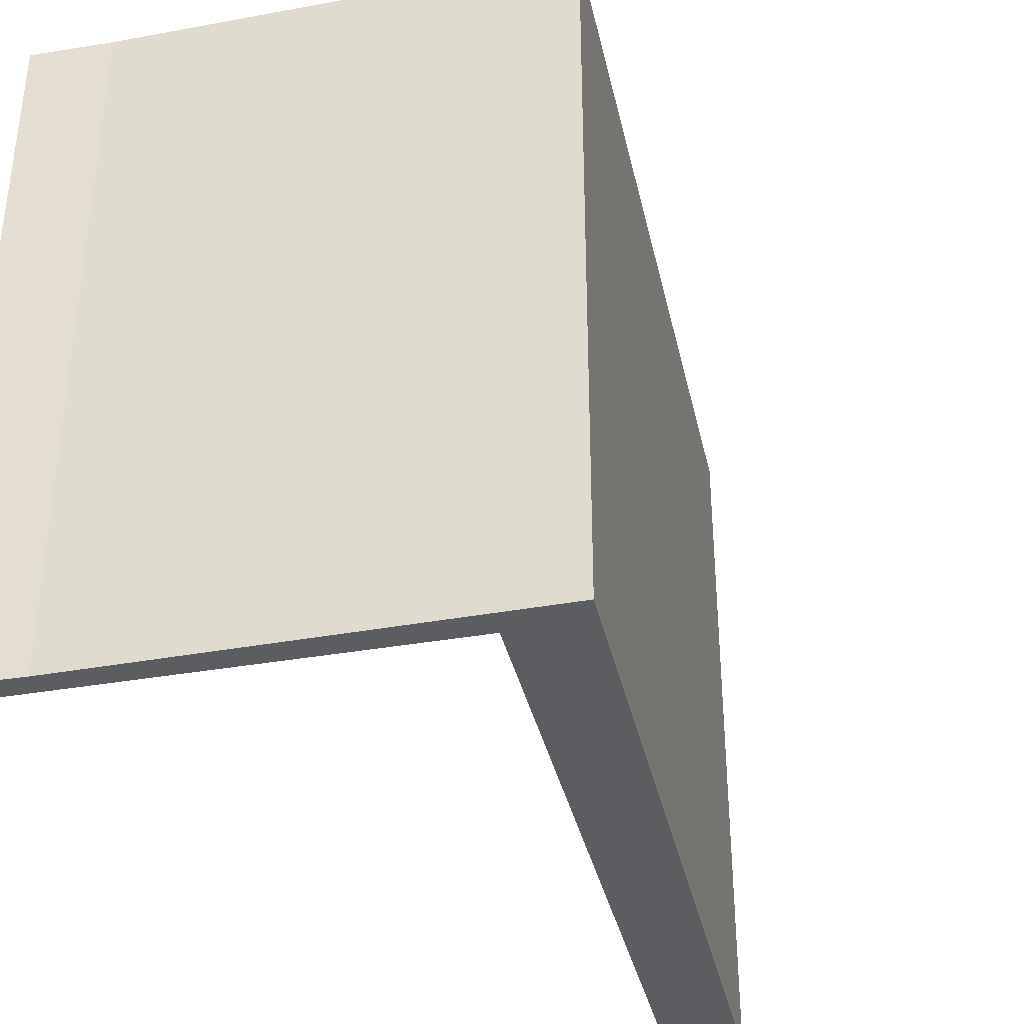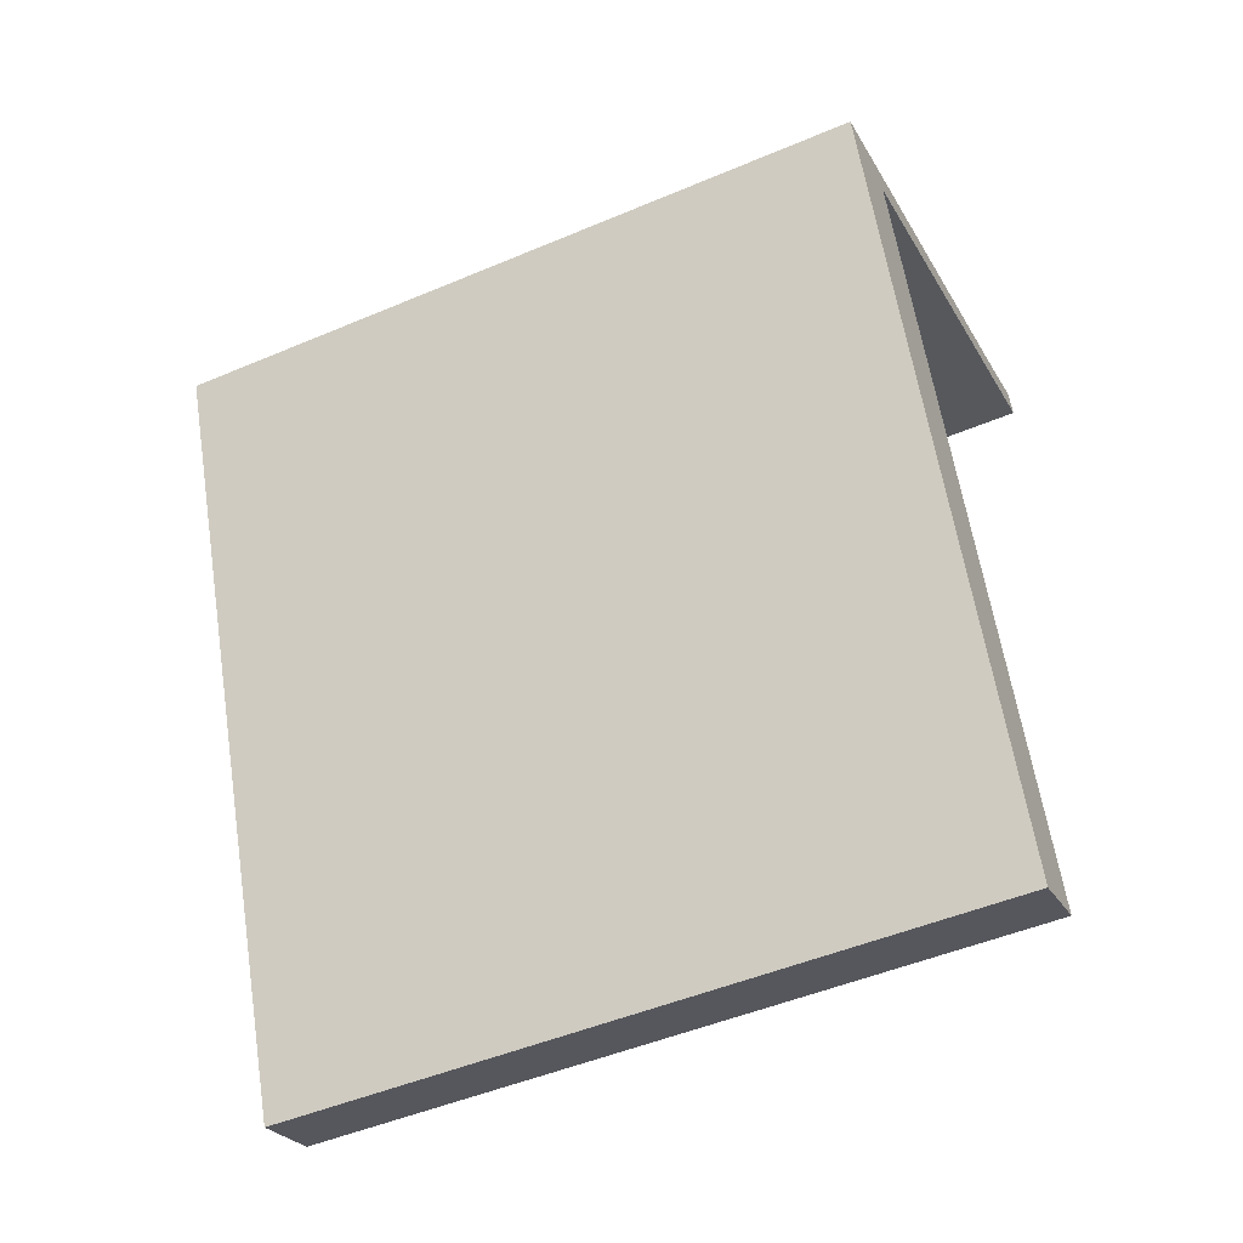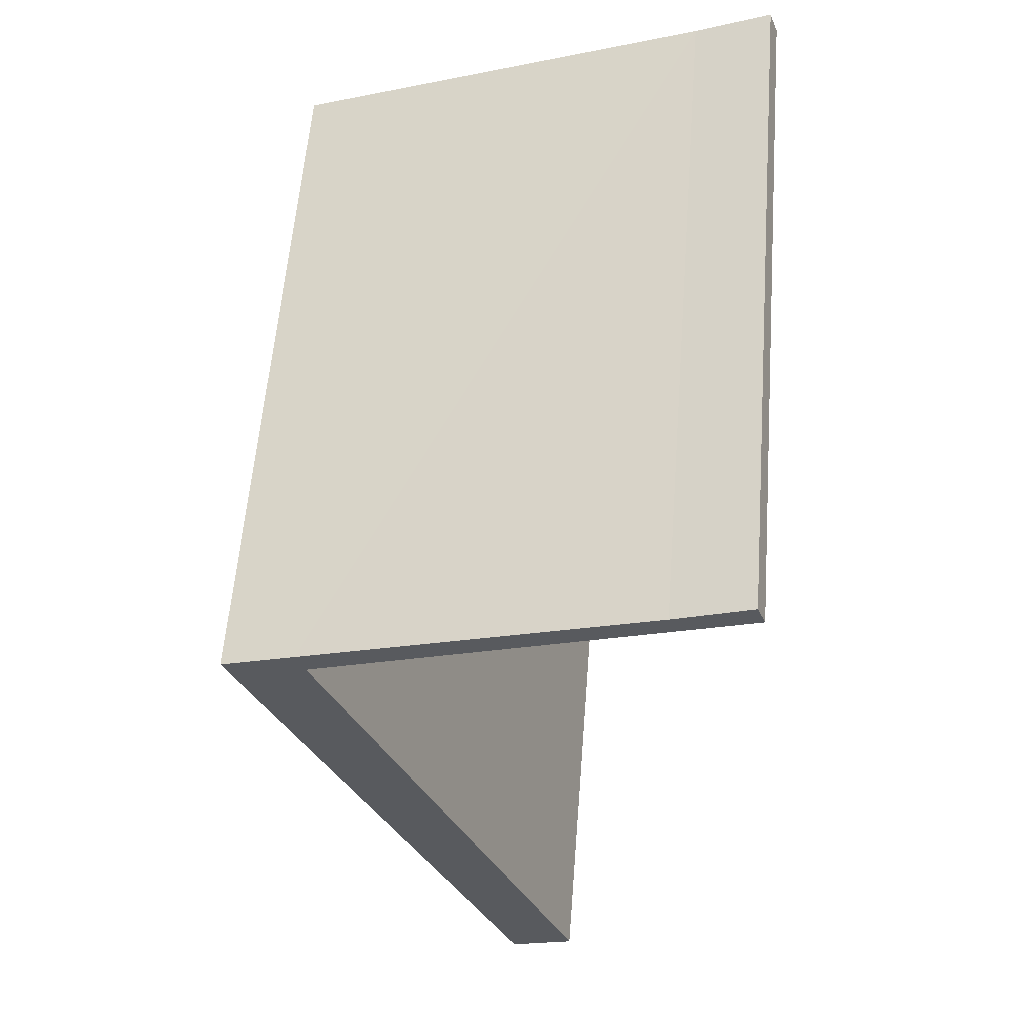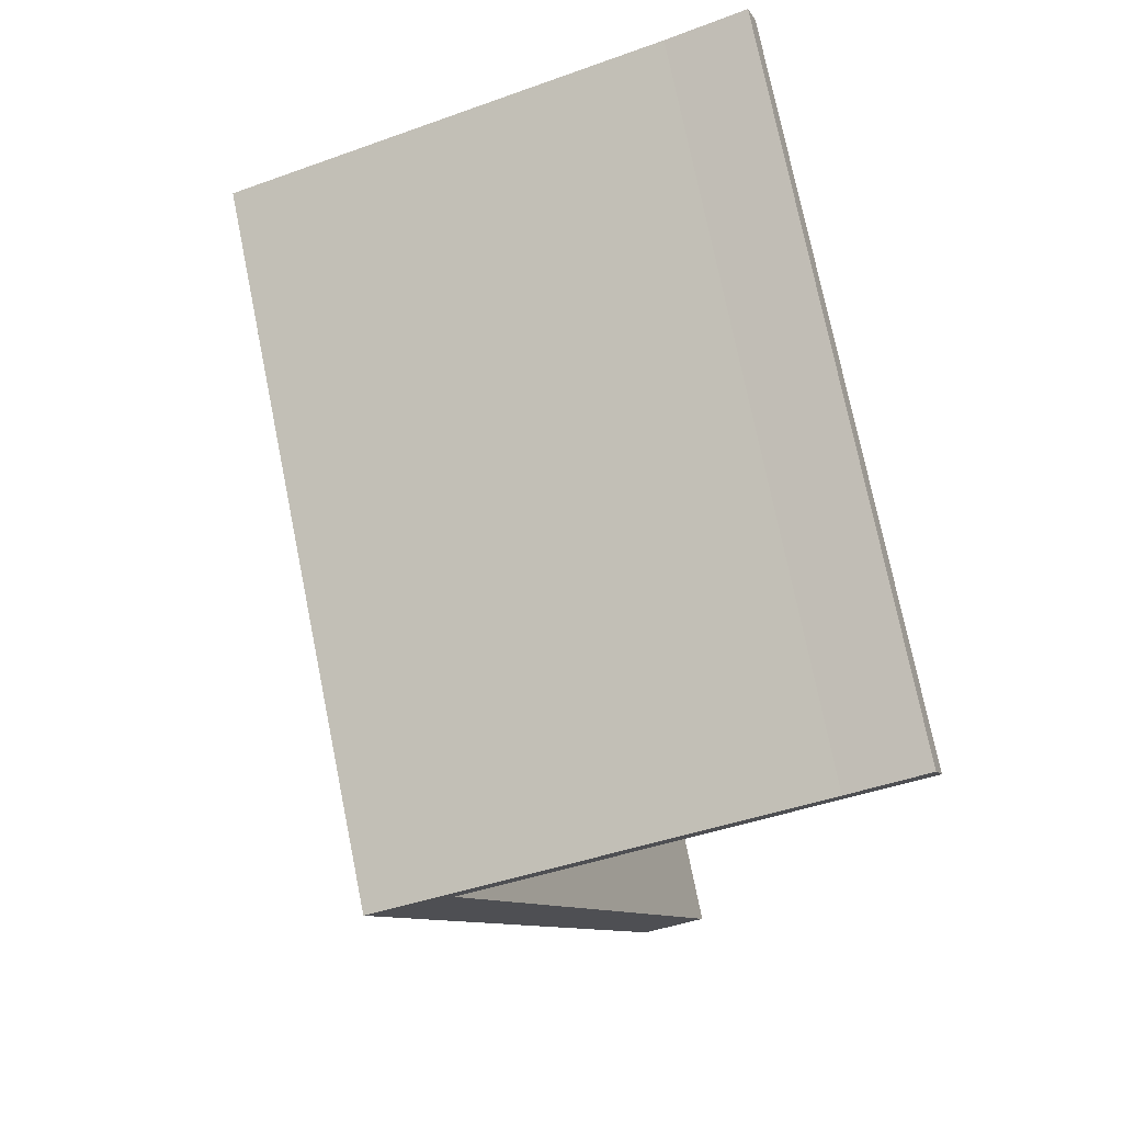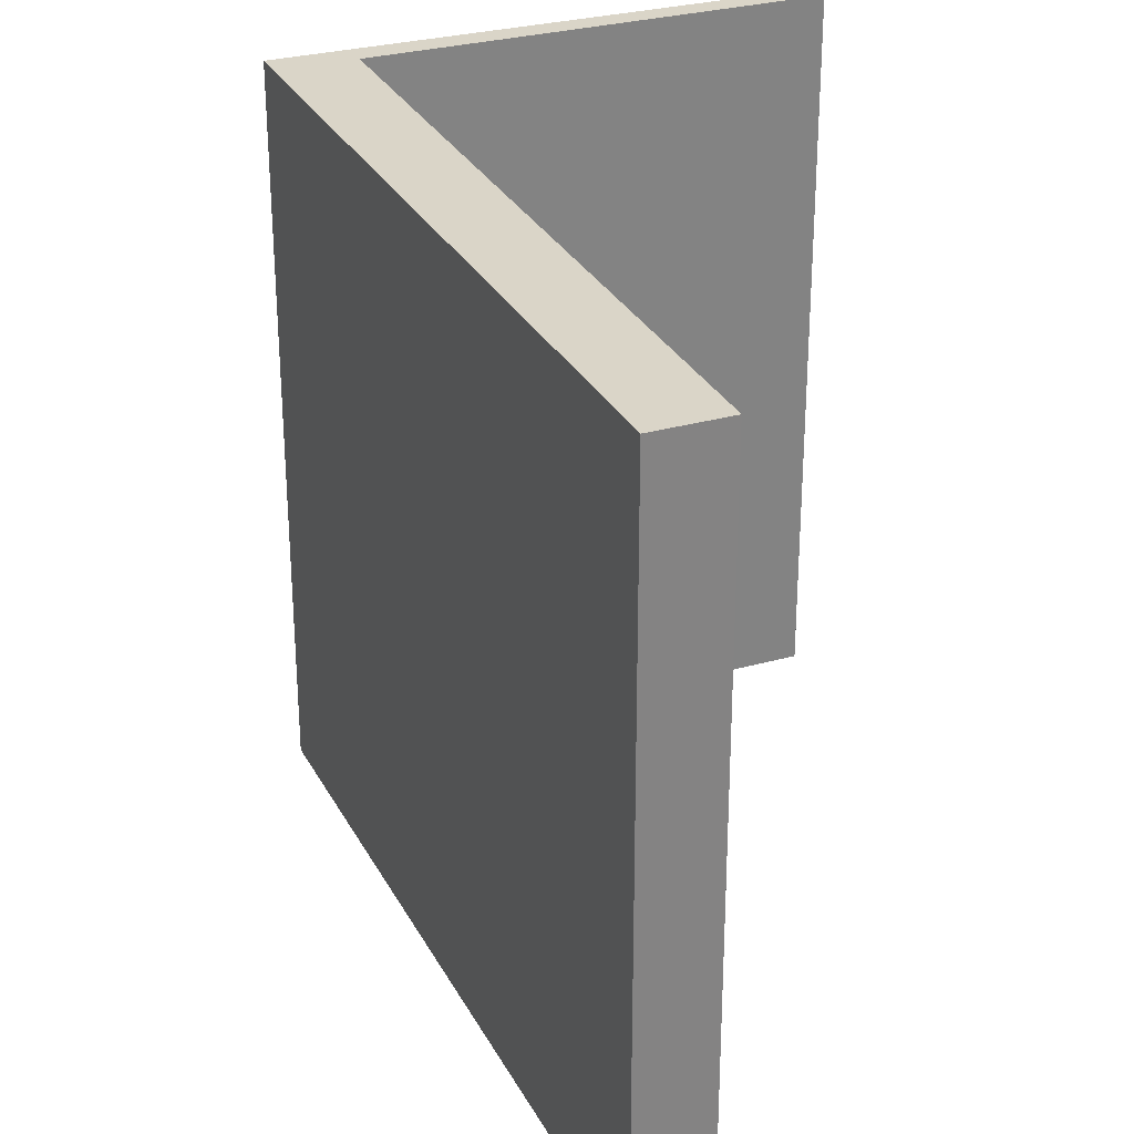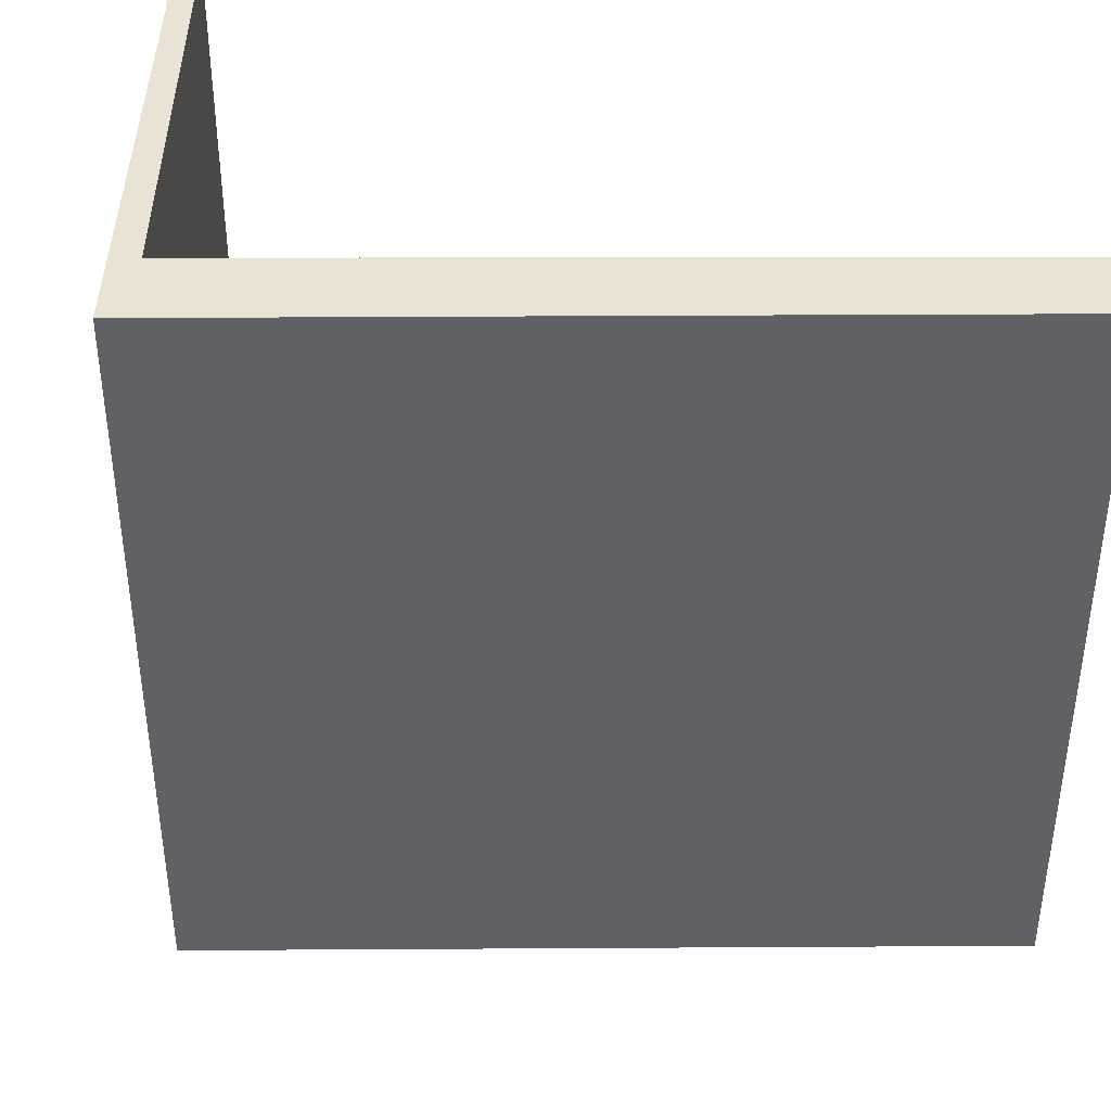
<metadata>
{"format":"obj","ext":"obj","renderer":"f3d","projection":"perspective","resolution":1024,"background":"white","views":[{"elev":-36.8,"azim":33.5,"up":"+Y"},{"elev":-48.6,"azim":115.3,"up":"+Z"},{"elev":59.0,"azim":-175.5,"up":"+Z"},{"elev":75.3,"azim":168.5,"up":"+Z"},{"elev":29.4,"azim":177.9,"up":"+Y"},{"elev":41.0,"azim":110.9,"up":"+Y"}]}
</metadata>
<code>
v  0.076 6.202 0.202
v  3.693 6.202 -1.386
v  0 6.202 3.798e-16
v  0.742 6.202 -0.065
v  3.772 6.202 -1.168
v  1.854 6.202 -6.191
v  1.937 6.202 -7.755
v  1.342 6.202 -7.528
v  2.398 6.202 -4.769
v  2.46 6.202 -6.413
v  3.014 6.202 -4.993
v  4.416 6.202 -1.402
v  4.026 6.202 -2.401
v  1.937 4.749e-16 -7.755
v  1.342 4.61e-16 -7.528
v  3.693 8.487e-17 -1.386
v  0 0 0
v  1.854 3.791e-16 -6.191
v  2.398 2.92e-16 -4.769
v  0.076 -1.237e-17 0.202
v  0.742 3.98e-18 -0.065
v  4.416 8.585e-17 -1.402
v  3.772 7.152e-17 -1.168
v  4.026 1.47e-16 -2.401
v  3.014 3.057e-16 -4.993
v  2.46 3.927e-16 -6.413
g defaultobject
f 1 2 3
f 2 1 4
f 2 4 5
f 6 7 8
f 7 6 9
f 7 9 2
f 7 2 5
f 7 5 10
f 10 5 11
f 11 5 12
f 11 12 13
f 14 8 7
f 8 14 15
f 16 3 2
f 3 16 17
f 15 6 8
f 6 15 9
f 9 15 2
f 2 15 16
f 16 15 18
f 16 18 19
f 17 1 3
f 1 17 20
f 20 4 1
f 4 20 21
f 21 5 4
f 5 21 12
f 12 21 22
f 22 21 23
f 22 13 12
f 13 22 11
f 11 22 10
f 10 22 7
f 7 22 14
f 14 22 24
f 14 24 25
f 14 25 26
f 17 21 20
f 21 17 23
f 23 17 16
f 23 16 22
f 22 16 24
f 24 16 19
f 24 19 25
f 25 19 18
f 25 18 26
f 26 18 15
f 26 15 14

</code>
